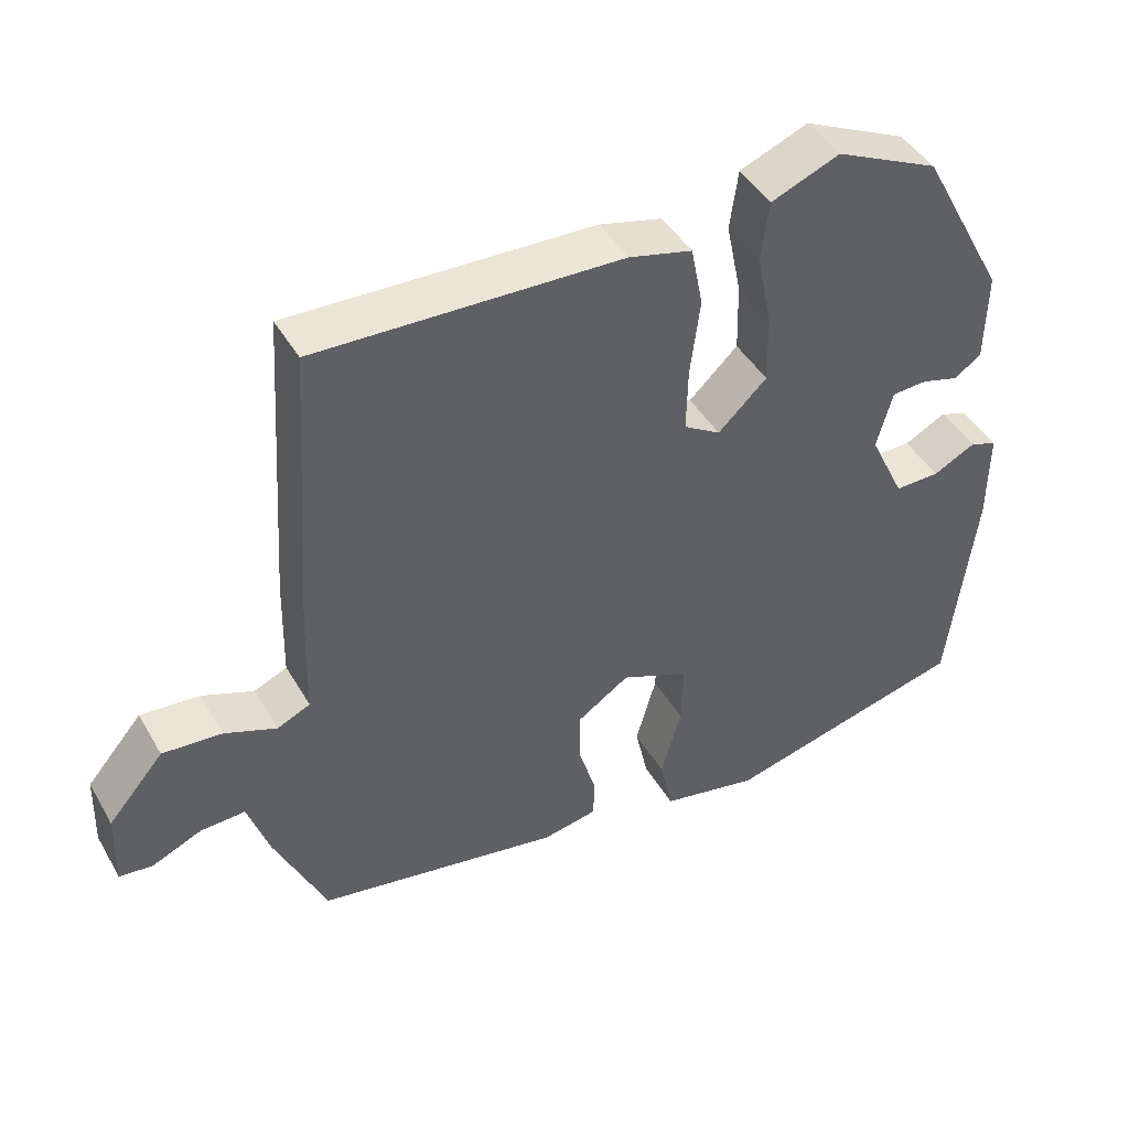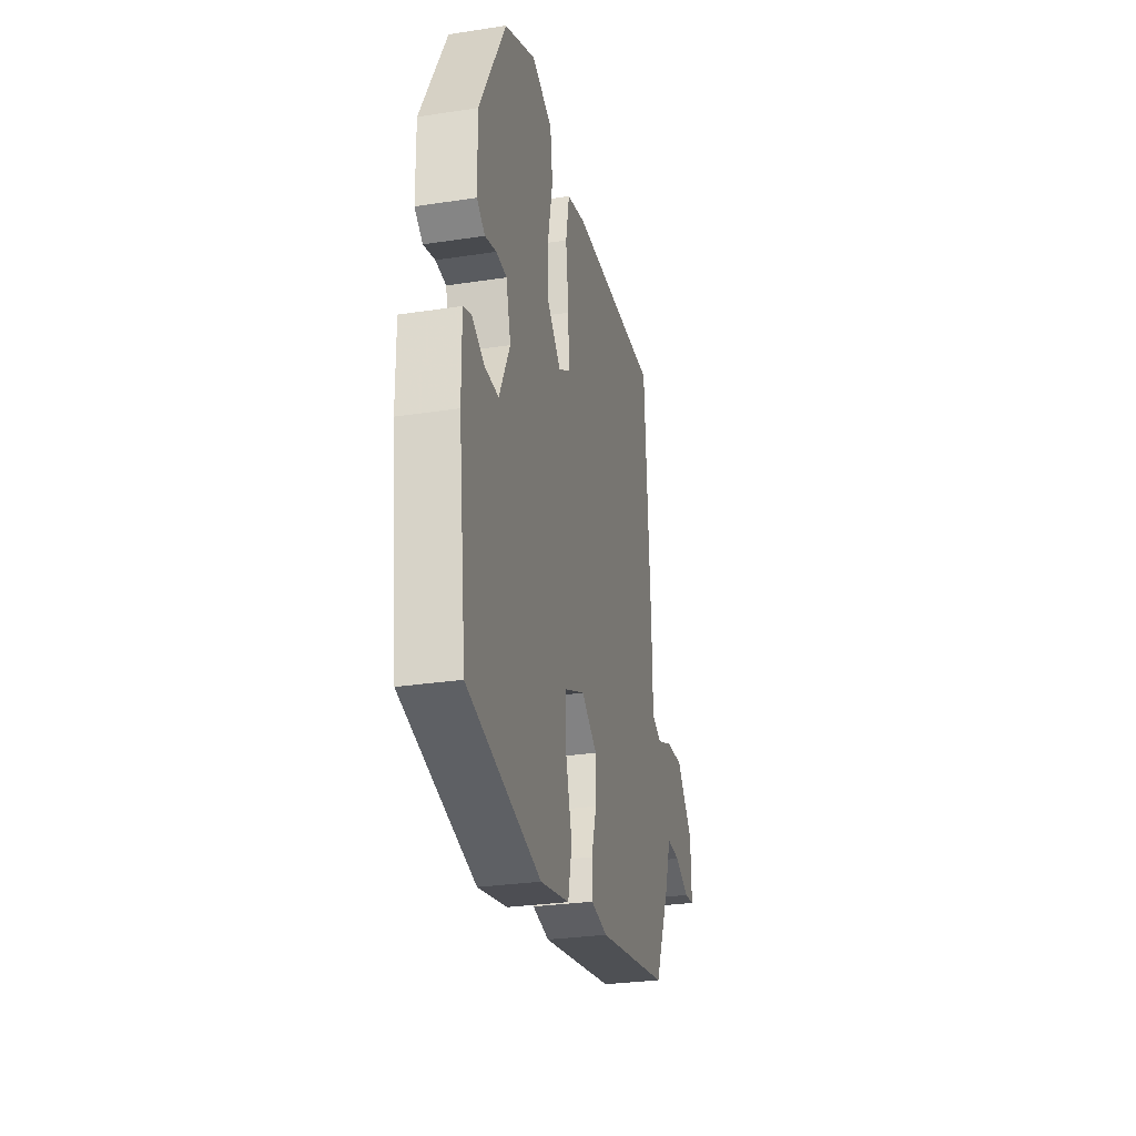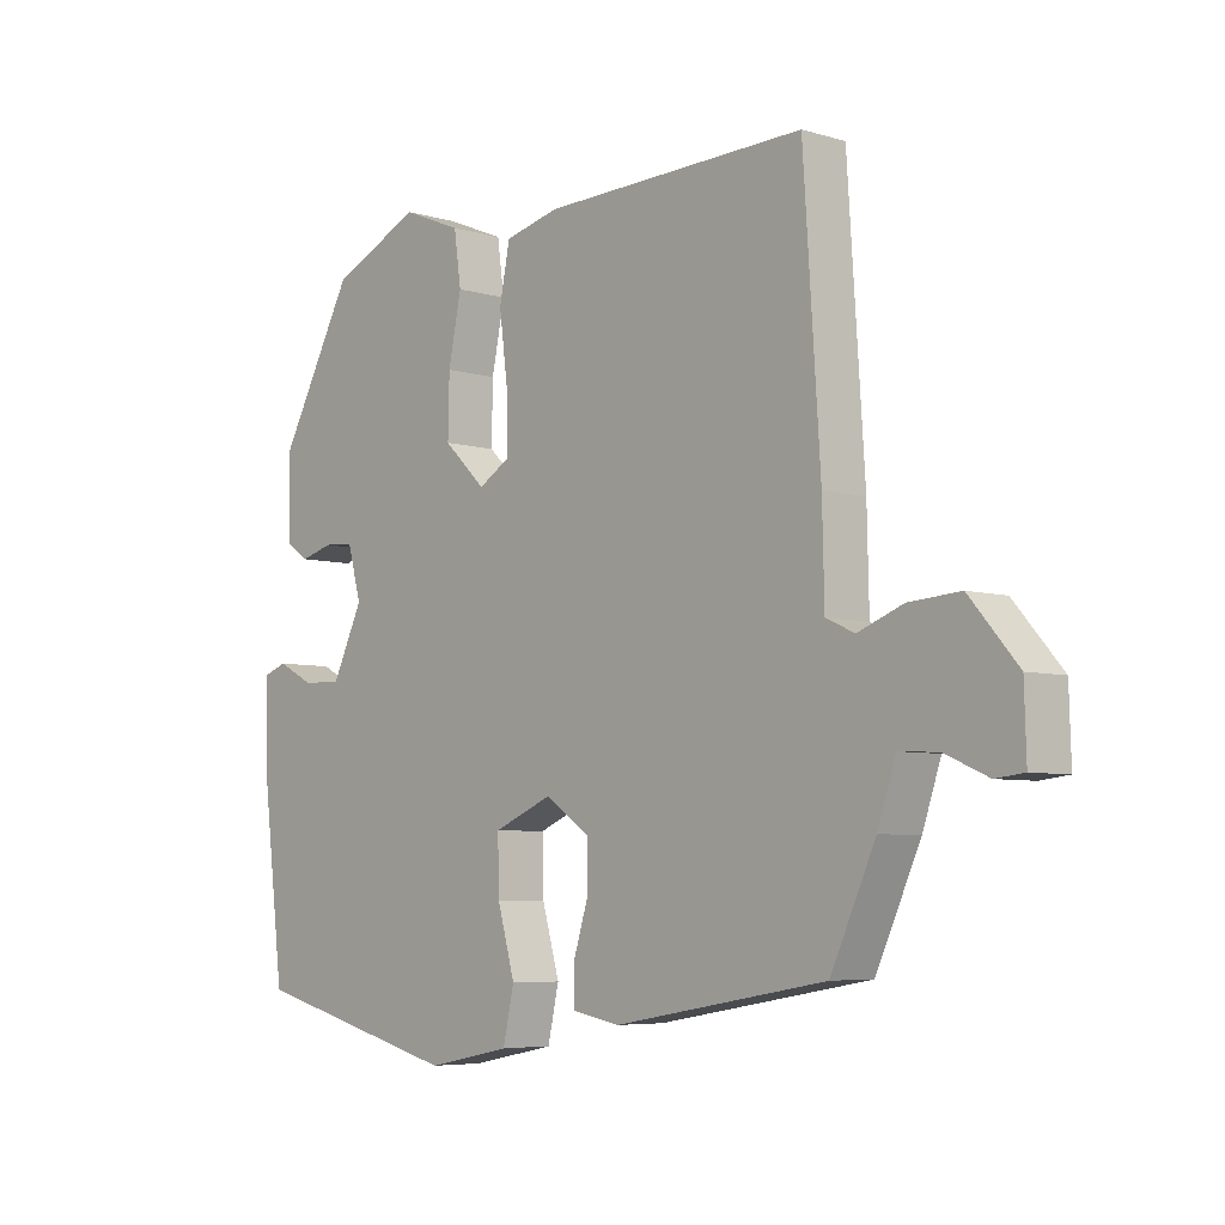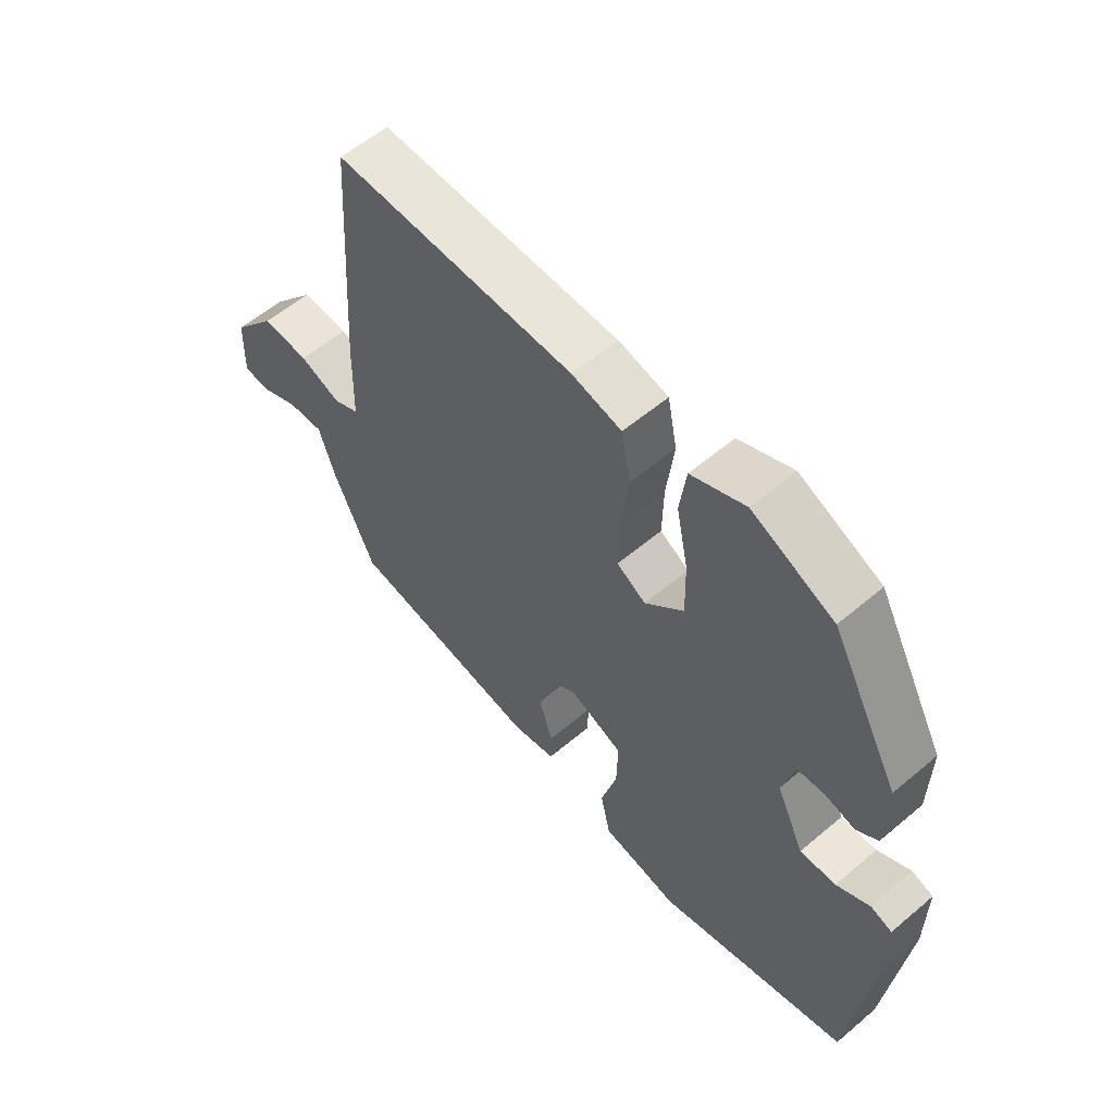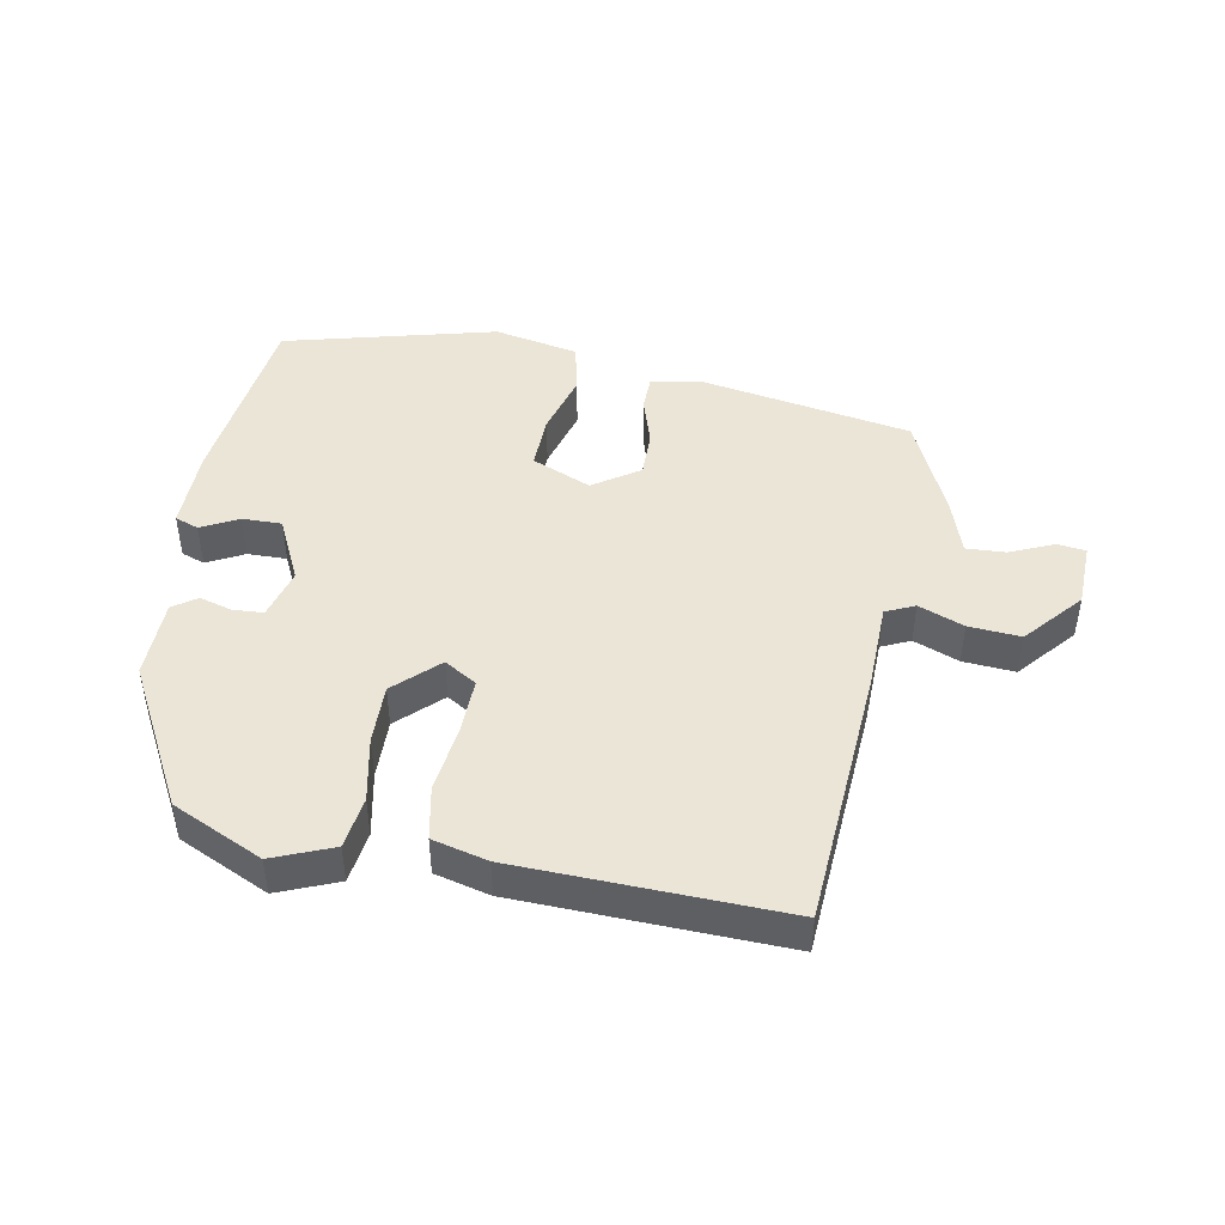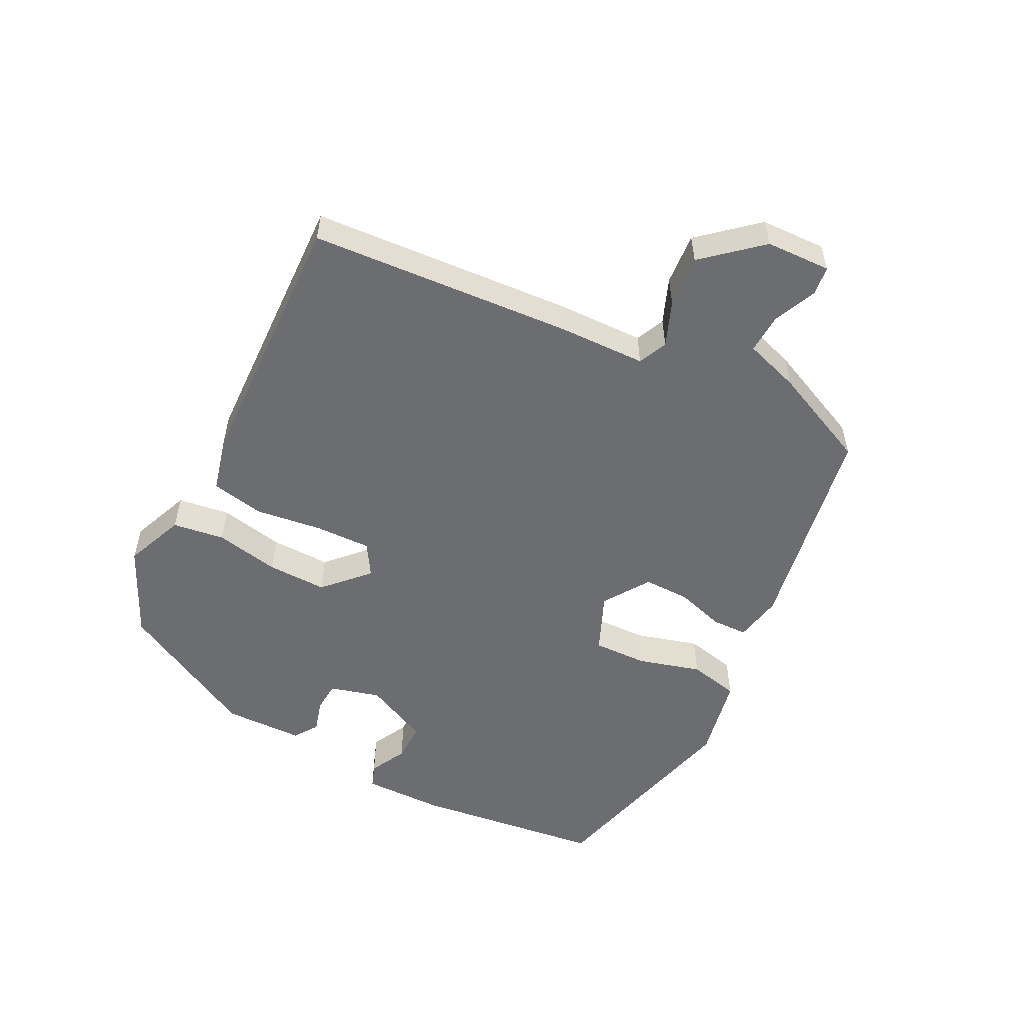
<metadata>
{"format":"obj","ext":"obj","renderer":"f3d","projection":"perspective","resolution":1024,"background":"white","views":[{"elev":44.2,"azim":151.6,"up":"+Z"},{"elev":-28.7,"azim":-77.1,"up":"+Z"},{"elev":-5.8,"azim":47.6,"up":"+Z"},{"elev":57.3,"azim":-131.3,"up":"+Z"},{"elev":45.7,"azim":10.5,"up":"+Y"},{"elev":-54.0,"azim":63.2,"up":"+Y"}]}
</metadata>
<code>
v -0.505 0.07 -0.442
v -0.54 0.07 -0.154
v -0.541 0.07 -0.03
v -0.505 0.07 -0.017
v -0.449 0.07 -0.046
v -0.389 0.07 -0.047
v -0.342 0.07 0.051
v -0.363 0.07 0.128
v -0.409 0.07 0.131
v -0.459 0.07 0.117
v -0.495 0.07 0.142
v -0.497 0.07 0.263
v -0.382 0.07 0.476
v -0.244 0.07 0.54
v -0.153 0.07 0.503
v -0.142 0.07 0.424
v -0.162 0.07 0.326
v -0.164 0.07 0.235
v -0.099 0.07 0.173
v -0.05 0.07 0.203
v -0.052 0.07 0.288
v -0.065 0.07 0.39
v -0.049 0.07 0.471
v 0.035 0.07 0.492
v 0.44 0.07 0.505
v 0.466 0.07 0.108
v 0.469 0.07 -0.028
v 0.513 0.07 -0.048
v 0.582 0.07 -0.021
v 0.661 0.07 -0.015
v 0.735 0.07 -0.101
v 0.738 0.07 -0.2
v 0.694 0.07 -0.205
v 0.628 0.07 -0.176
v 0.568 0.07 -0.173
v 0.54 0.07 -0.257
v 0.471 0.07 -0.408
v 0.145 0.07 -0.465
v 0.072 0.07 -0.451
v 0.071 0.07 -0.396
v 0.094 0.07 -0.322
v 0.095 0.07 -0.252
v 0.025 0.07 -0.205
v -0.065 0.07 -0.243
v -0.063 0.07 -0.326
v -0.036 0.07 -0.422
v -0.053 0.07 -0.499
v -0.182 0.07 -0.525
v -0.505 0 -0.442
v -0.54 0 -0.154
v -0.541 0 -0.03
v -0.505 0 -0.017
v -0.449 0 -0.046
v -0.389 0 -0.047
v -0.342 0 0.051
v -0.363 0 0.128
v -0.409 0 0.131
v -0.459 0 0.117
v -0.495 0 0.142
v -0.497 0 0.263
v -0.382 0 0.476
v -0.244 0 0.54
v -0.153 0 0.503
v -0.142 0 0.424
v -0.162 0 0.326
v -0.164 0 0.235
v -0.099 0 0.173
v -0.05 0 0.203
v -0.052 0 0.288
v -0.065 0 0.39
v -0.049 0 0.471
v 0.035 0 0.492
v 0.44 0 0.505
v 0.466 0 0.108
v 0.469 0 -0.028
v 0.513 0 -0.048
v 0.582 0 -0.021
v 0.661 0 -0.015
v 0.735 0 -0.101
v 0.738 0 -0.2
v 0.694 0 -0.205
v 0.628 0 -0.176
v 0.568 0 -0.173
v 0.54 0 -0.257
v 0.471 0 -0.408
v 0.145 0 -0.465
v 0.072 0 -0.451
v 0.071 0 -0.396
v 0.094 0 -0.322
v 0.095 0 -0.252
v 0.025 0 -0.205
v -0.065 0 -0.243
v -0.063 0 -0.326
v -0.036 0 -0.422
v -0.053 0 -0.499
v -0.182 0 -0.525
f 45 46 47 48
f 44 45 48 1
f 38 39 40 41
f 38 41 42
f 35 36 37 38
f 35 38 42
f 31 32 33 34
f 31 34 35
f 28 29 30 31
f 28 31 35 42
f 24 25 26 27
f 22 23 24 27
f 21 22 27
f 20 21 27
f 19 20 27 28
f 14 15 16 17
f 14 17 18
f 13 14 18
f 12 13 18
f 9 10 11 12
f 8 9 12 18
f 7 8 18 19
f 2 3 4 5
f 44 1 2 5
f 43 44 5 6
f 28 42 43
f 19 28 43
f 6 7 19 43
f 96 95 94 93
f 49 96 93 92
f 89 88 87 86
f 90 89 86
f 86 85 84 83
f 90 86 83
f 82 81 80 79
f 83 82 79
f 79 78 77 76
f 90 83 79 76
f 75 74 73 72
f 75 72 71 70
f 75 70 69
f 75 69 68
f 76 75 68 67
f 65 64 63 62
f 66 65 62
f 66 62 61
f 66 61 60
f 60 59 58 57
f 66 60 57 56
f 67 66 56 55
f 53 52 51 50
f 53 50 49 92
f 54 53 92 91
f 91 90 76
f 91 76 67
f 91 67 55 54
f 1 49 50 2
f 2 50 51 3
f 3 51 52 4
f 4 52 53 5
f 5 53 54 6
f 6 54 55 7
f 7 55 56 8
f 8 56 57 9
f 9 57 58 10
f 10 58 59 11
f 11 59 60 12
f 12 60 61 13
f 13 61 62 14
f 14 62 63 15
f 15 63 64 16
f 16 64 65 17
f 17 65 66 18
f 18 66 67 19
f 19 67 68 20
f 20 68 69 21
f 21 69 70 22
f 22 70 71 23
f 23 71 72 24
f 24 72 73 25
f 25 73 74 26
f 26 74 75 27
f 27 75 76 28
f 28 76 77 29
f 29 77 78 30
f 30 78 79 31
f 31 79 80 32
f 32 80 81 33
f 33 81 82 34
f 34 82 83 35
f 35 83 84 36
f 36 84 85 37
f 37 85 86 38
f 38 86 87 39
f 39 87 88 40
f 40 88 89 41
f 41 89 90 42
f 42 90 91 43
f 43 91 92 44
f 44 92 93 45
f 45 93 94 46
f 46 94 95 47
f 47 95 96 48
f 48 96 49 1

</code>
